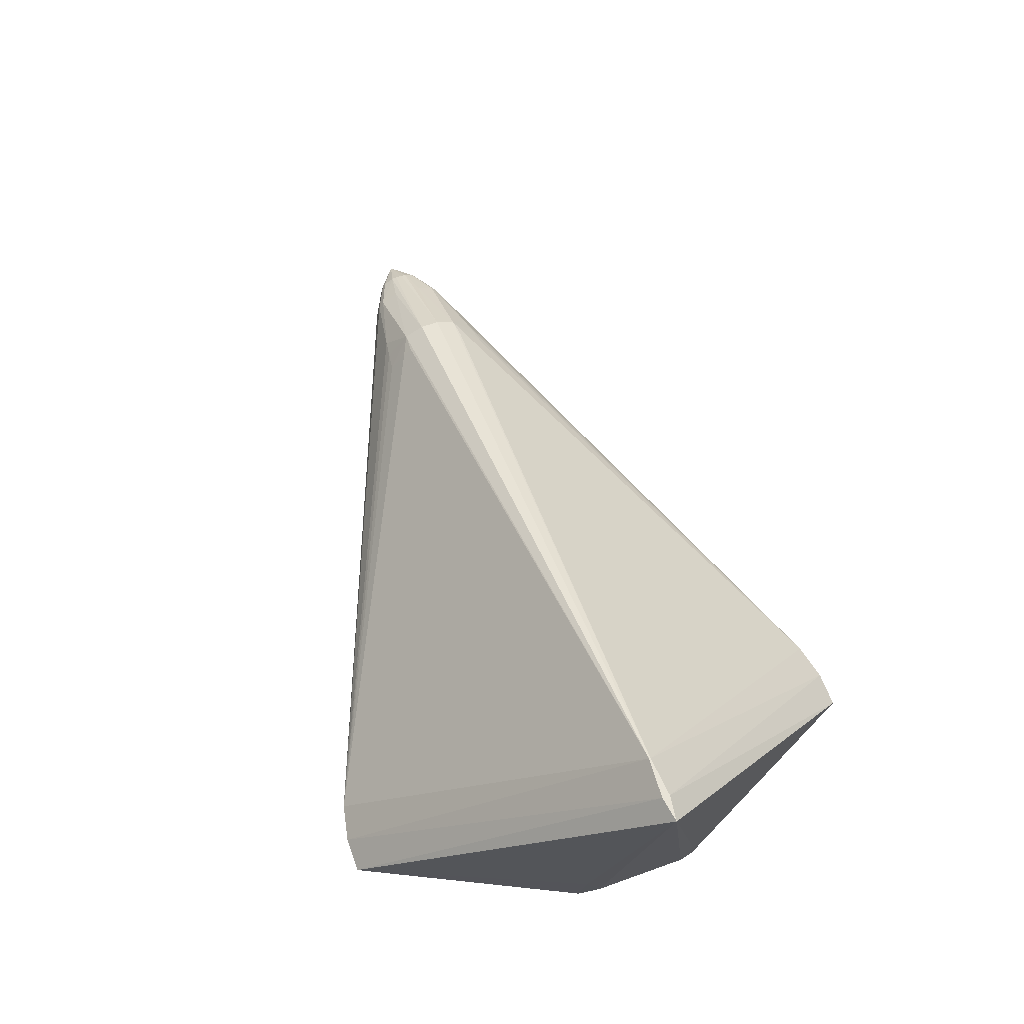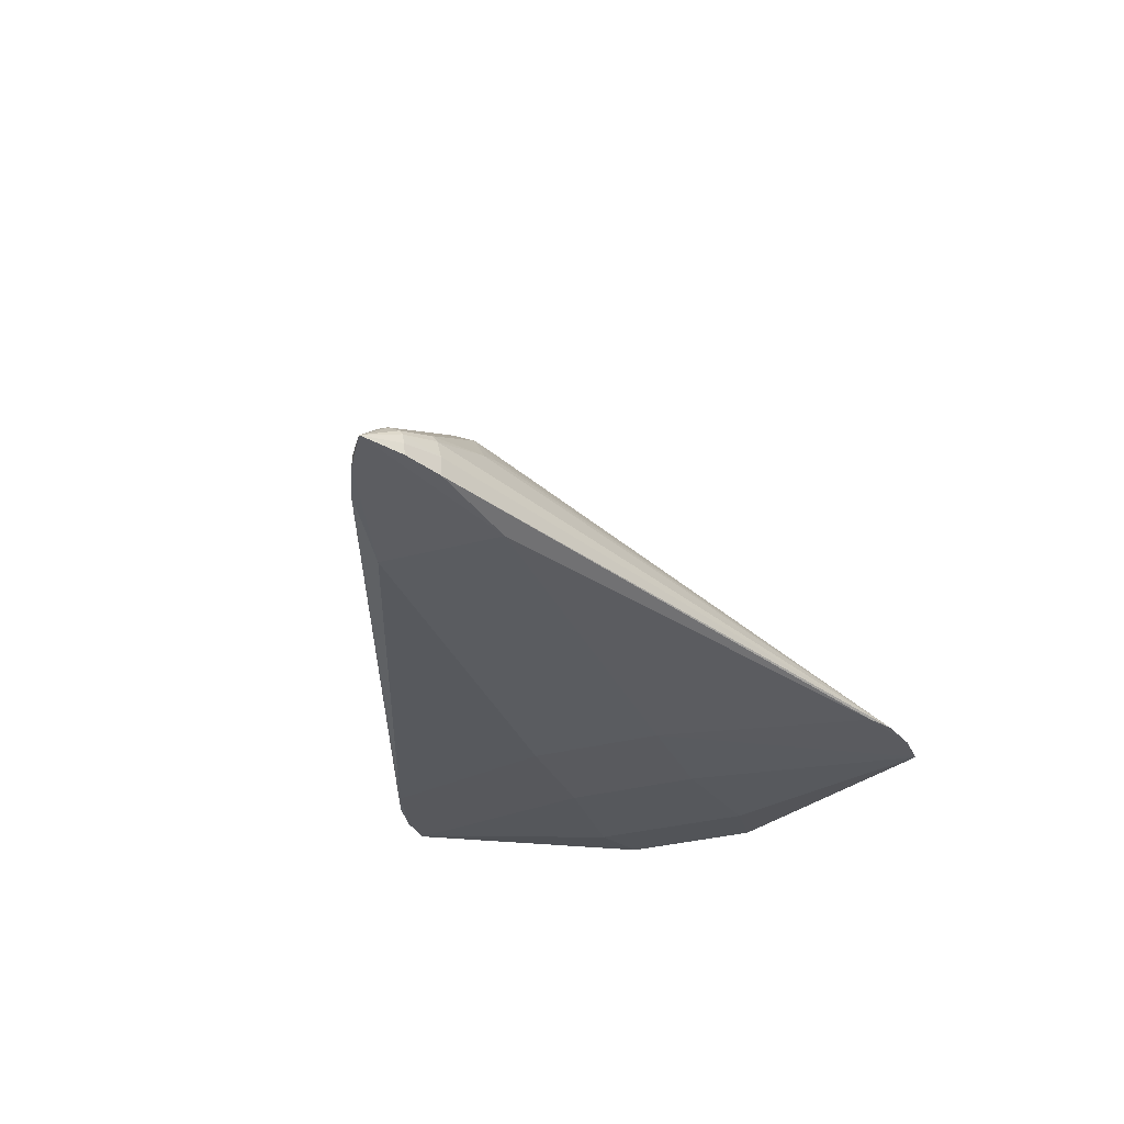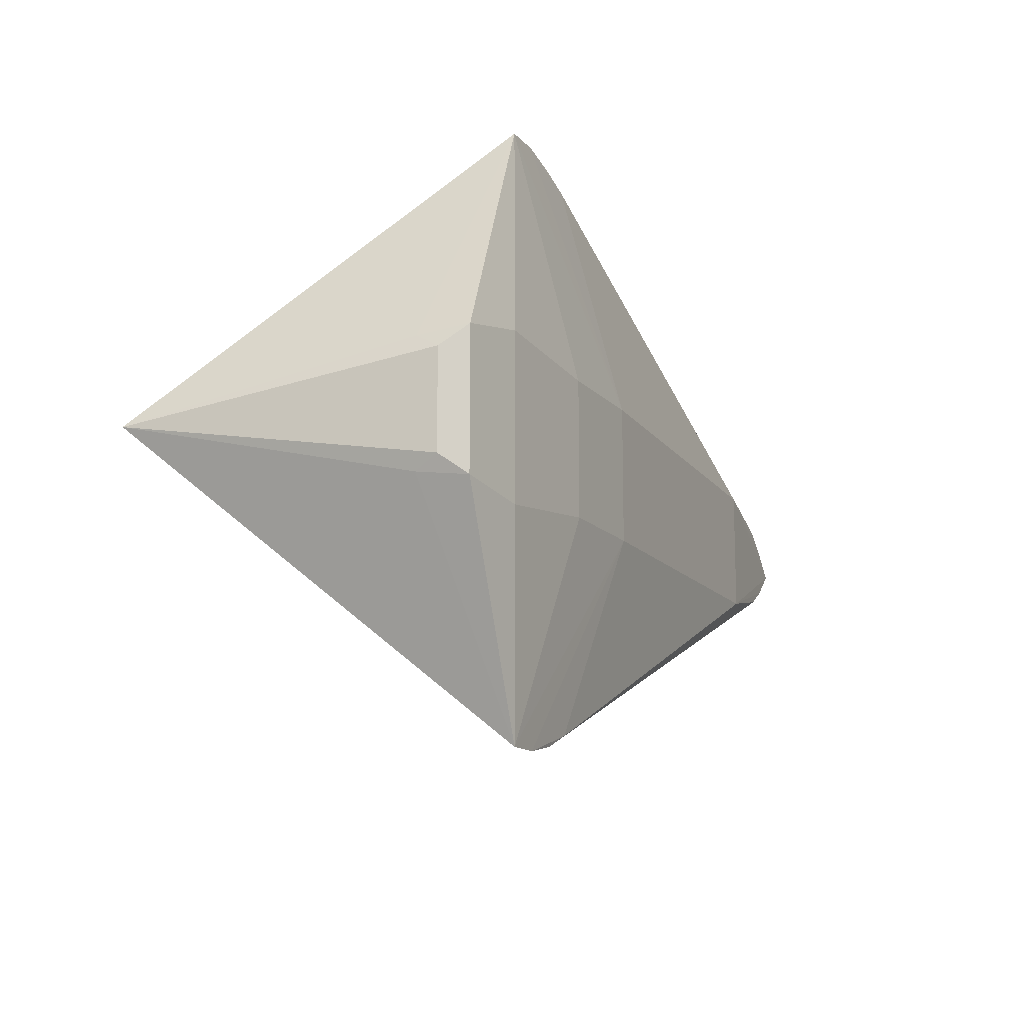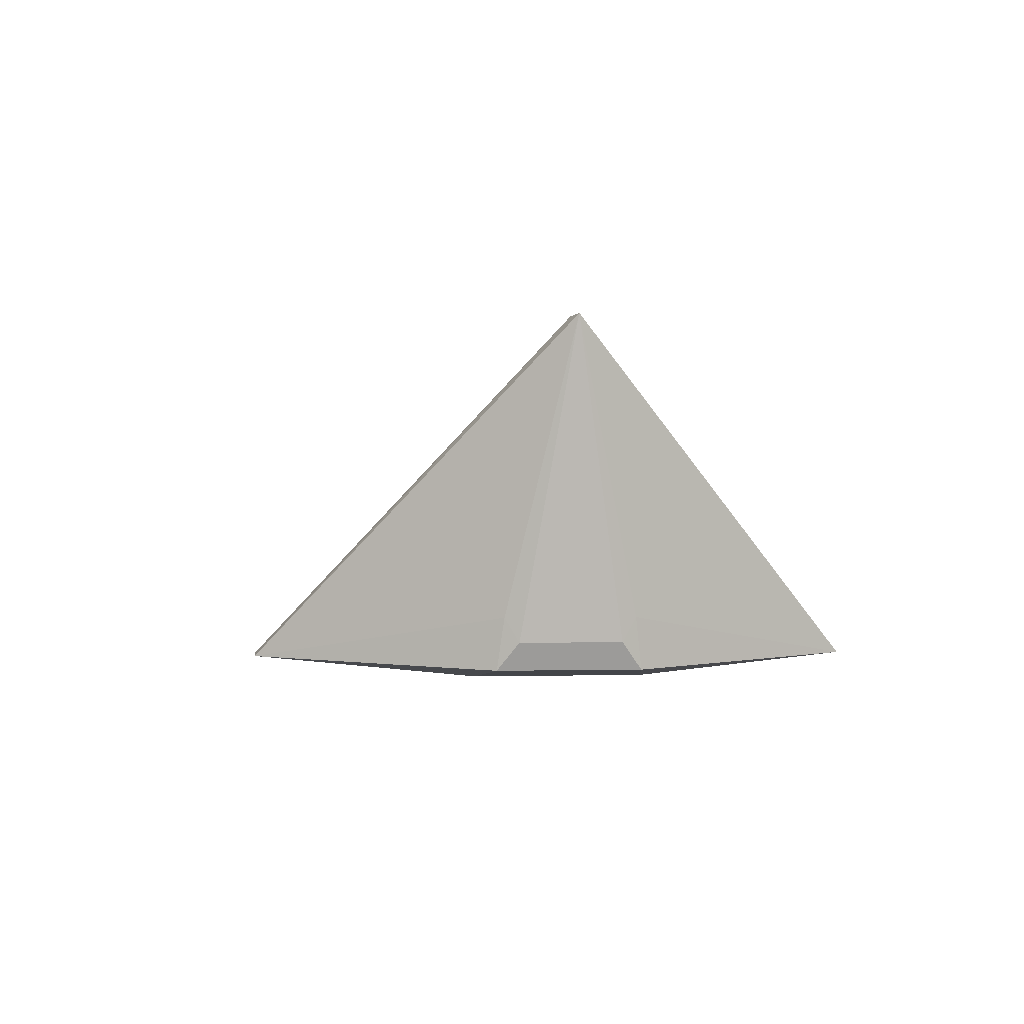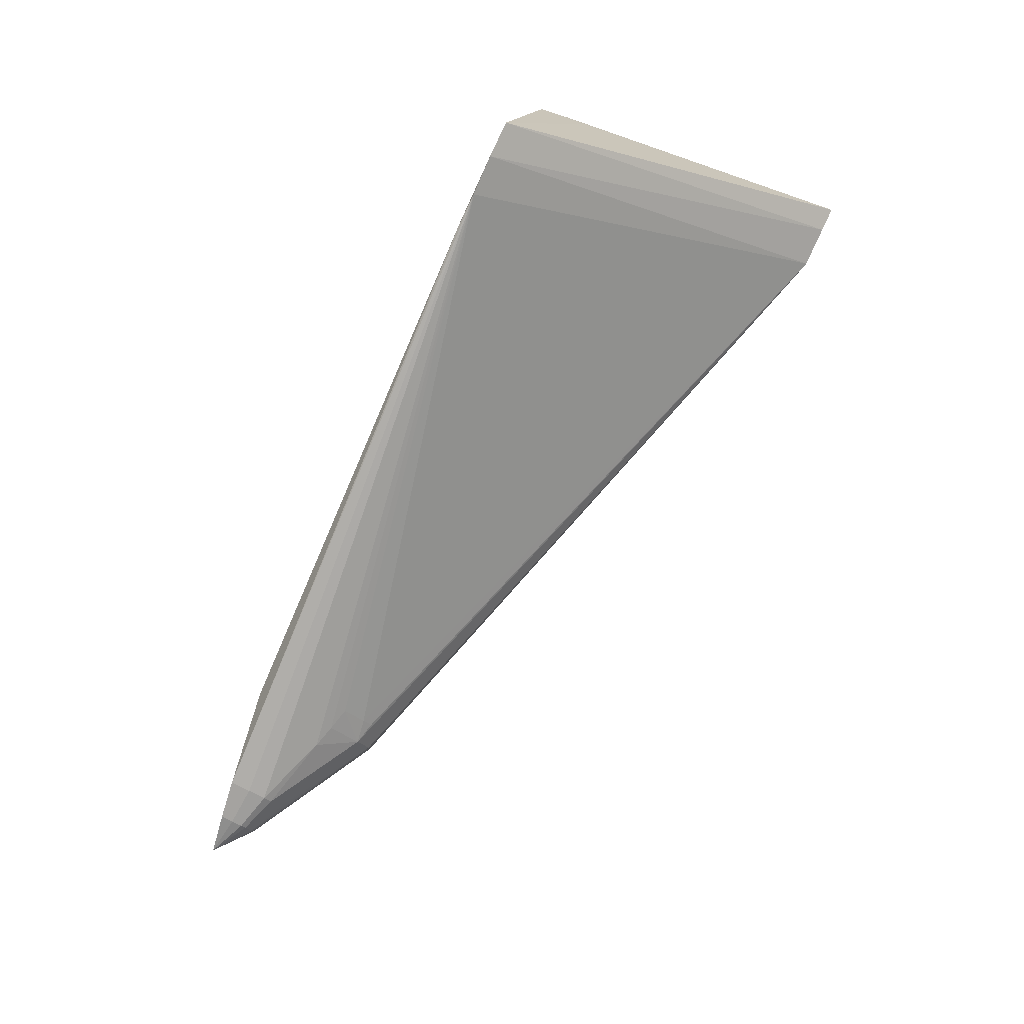
<metadata>
{"format":"obj","ext":"obj","renderer":"f3d","projection":"perspective","resolution":1024,"background":"white","views":[{"elev":61.7,"azim":69.8,"up":"+Z"},{"elev":-30.4,"azim":-68.2,"up":"+Z"},{"elev":-13.4,"azim":116.2,"up":"+Y"},{"elev":-1.2,"azim":82.3,"up":"+Z"},{"elev":79.7,"azim":-64.4,"up":"+Y"}]}
</metadata>
<code>
o
v 6.614 -0.06343 4.157
v 7.044 0 4.157
v 5.942 -0.01202 4.157
v 7.044 0 4.157
v 6.614 0.06343 4.157
v 5.942 -0.01202 4.157
v 6.614 0.06343 4.157
v 5.942 0.01202 4.157
v 5.942 -0.01202 4.157
v -7.65 0 -0.62
v -7.075 -0.4034 -0.6843
v -7.075 -0.393 -0.4952
v -7.65 0 -0.62
v -7.075 0.393 -0.4952
v -7.075 0.4034 -0.6843
v -7.65 0 -0.62
v -7.075 -0.393 -0.4952
v -7.075 -0.3546 -0.334
v -7.65 0 -0.62
v -7.075 0.3546 -0.334
v -7.075 0.393 -0.4952
v -7.65 0 -0.62
v -7.075 -0.3546 -0.334
v -7.075 -0.3041 -0.2644
v -7.65 0 -0.62
v -7.075 0.3041 -0.2644
v -7.075 0.3546 -0.334
v -7.65 0 -0.62
v -7.075 -0.3041 -0.2644
v -7.075 -0.1395 -0.1694
v -7.65 0 -0.62
v -7.075 0.1395 -0.1694
v -7.075 0.3041 -0.2644
v -7.65 0 -0.62
v -7.075 -0.1395 -0.1694
v -7.075 -0.05745 -0.1551
v -7.65 0 -0.62
v -7.075 0.05745 -0.1551
v -7.075 0.1395 -0.1694
v -7.65 0 -0.62
v -7.075 -0.05745 -0.1551
v -7.075 0.05745 -0.1551
v -7.075 -0.4034 -0.6843
v -6.5 -0.694 -0.7485
v -7.075 -0.393 -0.4952
v -7.075 0.393 -0.4952
v -6.5 0.694 -0.7485
v -7.075 0.4034 -0.6843
v -7.075 -0.393 -0.4952
v -6.5 -0.676 -0.4335
v -7.075 -0.3546 -0.334
v -6.5 -0.694 -0.7485
v -6.5 -0.676 -0.4335
v -7.075 -0.393 -0.4952
v -7.075 0.3546 -0.334
v -6.5 0.676 -0.4335
v -7.075 0.393 -0.4952
v -7.075 0.393 -0.4952
v -6.5 0.676 -0.4335
v -6.5 0.694 -0.7485
v -7.075 -0.3546 -0.334
v -6.5 -0.61 -0.1648
v -7.075 -0.3041 -0.2644
v -6.5 -0.676 -0.4335
v -6.5 -0.61 -0.1648
v -7.075 -0.3546 -0.334
v -7.075 0.3041 -0.2644
v -6.5 0.61 -0.1648
v -7.075 0.3546 -0.334
v -7.075 0.3546 -0.334
v -6.5 0.61 -0.1648
v -6.5 0.676 -0.4335
v -7.075 -0.3041 -0.2644
v -6.5 -0.523 -0.0488
v -7.075 -0.1395 -0.1694
v -6.5 -0.61 -0.1648
v -6.5 -0.523 -0.0488
v -7.075 -0.3041 -0.2644
v -7.075 0.1395 -0.1694
v -6.5 0.523 -0.0488
v -7.075 0.3041 -0.2644
v -7.075 0.3041 -0.2644
v -6.5 0.523 -0.0488
v -6.5 0.61 -0.1648
v -6.5 -0.523 -0.0488
v -6.5 -0.24 0.1096
v -7.075 -0.1395 -0.1694
v -7.075 0.1395 -0.1694
v -6.5 0.24 0.1096
v -6.5 0.523 -0.0488
v -7.65 0 -0.62
v -5 -1 -0.944
v -7.075 -0.4034 -0.6843
v -7.075 -0.4034 -0.6843
v -5 -1 -0.944
v -6.5 -0.694 -0.7485
v -7.65 0 -0.62
v -7.075 0.4034 -0.6843
v -5 1 -0.944
v -7.65 0 -0.62
v -5 1 -0.944
v -5 -1 -0.944
v -6.5 0.694 -0.7485
v -5 1 -0.944
v -7.075 0.4034 -0.6843
v -6.5 -0.61 -0.1648
v -5.349 -0.8142 0.2471
v -6.5 -0.523 -0.0488
v -6.5 0.523 -0.0488
v -5.349 0.8142 0.2471
v -6.5 0.61 -0.1648
v 6.614 -0.06343 4.157
v 4.4 -4.682 -0.9529
v 7.044 0 4.157
v -7.075 -0.1395 -0.1694
v -5 -0.1607 0.9807
v -7.075 -0.05745 -0.1551
v -6.5 -0.24 0.1096
v -5 -0.1607 0.9807
v -7.075 -0.1395 -0.1694
v -7.075 -0.05745 -0.1551
v -5 -0.1607 0.9807
v -7.075 0.05745 -0.1551
v -7.075 0.05745 -0.1551
v -5 0.1607 0.9807
v -7.075 0.1395 -0.1694
v -7.075 0.1395 -0.1694
v -5 0.1607 0.9807
v -6.5 0.24 0.1096
v -5 -0.1607 0.9807
v -5 0.1607 0.9807
v -7.075 0.05745 -0.1551
v 5.942 0.01202 4.157
v -5 0.1607 0.9807
v 5.942 -0.01202 4.157
v 5.942 -0.01202 4.157
v -5 0.1607 0.9807
v -5 -0.1607 0.9807
v 7.044 0 4.157
v 4.4 4.682 -0.9529
v 6.614 0.06343 4.157
v -5.349 -0.8142 0.2471
v -5 -0.4912 0.8052
v -6.5 -0.523 -0.0488
v -6.5 -0.523 -0.0488
v -5 -0.4912 0.8052
v -6.5 -0.24 0.1096
v -6.5 -0.24 0.1096
v -5 -0.4912 0.8052
v -5 -0.1607 0.9807
v 5.942 -0.01202 4.157
v -5 -0.1607 0.9807
v -5 -0.4912 0.8052
v -6.5 0.523 -0.0488
v -5 0.4912 0.8052
v -5.349 0.8142 0.2471
v -6.5 0.24 0.1096
v -5 0.4912 0.8052
v -6.5 0.523 -0.0488
v -5 0.1607 0.9807
v -5 0.4912 0.8052
v -6.5 0.24 0.1096
v 5.942 0.01202 4.157
v -5 0.4912 0.8052
v -5 0.1607 0.9807
v 6.614 -0.06343 4.157
v 5.942 -0.01202 4.157
v 3.804 -4.682 -0.939
v 6.614 -0.06343 4.157
v 3.804 -4.682 -0.939
v 4.4 -4.682 -0.9529
v 6.614 0.06343 4.157
v 3.804 4.682 -0.939
v 5.942 0.01202 4.157
v 4.4 4.682 -0.9529
v 3.804 4.682 -0.939
v 6.614 0.06343 4.157
v -5.349 -0.8142 0.2471
v -4.999 -0.8703 0.3474
v -5 -0.4912 0.8052
v -5 0.4912 0.8052
v -4.999 0.8703 0.3474
v -5.349 0.8142 0.2471
v 5.942 -0.01202 4.157
v -5 -0.4912 0.8052
v -4.65 -0.5147 0.8851
v 5.942 0.01202 4.157
v -4.65 0.5147 0.8851
v -5 0.4912 0.8052
v -6.5 -0.694 -0.7485
v 3.18 -4.55 -0.9219
v -6.5 -0.676 -0.4335
v -6.5 -0.676 -0.4335
v 3.18 -4.55 -0.9219
v -6.5 -0.61 -0.1648
v -6.5 -0.61 -0.1648
v 3.18 -4.55 -0.9219
v -5.349 -0.8142 0.2471
v -5.349 -0.8142 0.2471
v 3.18 -4.55 -0.9219
v -4.999 -0.8703 0.3474
v 5.942 -0.01202 4.157
v 3.18 -4.55 -0.9219
v 3.804 -4.682 -0.939
v -6.5 0.676 -0.4335
v 3.18 4.55 -0.9219
v -6.5 0.694 -0.7485
v -6.5 0.61 -0.1648
v 3.18 4.55 -0.9219
v -6.5 0.676 -0.4335
v -5.349 0.8142 0.2471
v 3.18 4.55 -0.9219
v -6.5 0.61 -0.1648
v -4.999 0.8703 0.3474
v 3.18 4.55 -0.9219
v -5.349 0.8142 0.2471
v 3.804 4.682 -0.939
v 3.18 4.55 -0.9219
v 5.942 0.01202 4.157
v 5.942 -0.01202 4.157
v -4.65 -0.5147 0.8851
v -4.65 -0.6526 0.7536
v 5.942 -0.01202 4.157
v -4.65 -0.6526 0.7536
v 3.18 -4.55 -0.9219
v -5 -0.4912 0.8052
v -4.65 -0.6526 0.7536
v -4.65 -0.5147 0.8851
v 5.942 0.01202 4.157
v -4.65 0.6526 0.7536
v -4.65 0.5147 0.8851
v 3.18 4.55 -0.9219
v -4.65 0.6526 0.7536
v 5.942 0.01202 4.157
v -4.65 0.5147 0.8851
v -4.65 0.6526 0.7536
v -5 0.4912 0.8052
v -4.999 -0.8703 0.3474
v -4.649 -0.9223 0.4323
v -5 -0.4912 0.8052
v -5 -0.4912 0.8052
v -4.649 -0.9223 0.4323
v -4.65 -0.6526 0.7536
v 3.18 -4.55 -0.9219
v -4.649 -0.9223 0.4323
v -4.999 -0.8703 0.3474
v -4.65 -0.6526 0.7536
v -4.649 -0.9223 0.4323
v 3.18 -4.55 -0.9219
v -5 0.4912 0.8052
v -4.649 0.9223 0.4323
v -4.999 0.8703 0.3474
v -4.65 0.6526 0.7536
v -4.649 0.9223 0.4323
v -5 0.4912 0.8052
v -4.999 0.8703 0.3474
v -4.649 0.9223 0.4323
v 3.18 4.55 -0.9219
v 3.18 4.55 -0.9219
v -4.649 0.9223 0.4323
v -4.65 0.6526 0.7536
v -5 -1 -0.944
v 2.7 -4.334 -0.9479
v -6.5 -0.694 -0.7485
v -6.5 -0.694 -0.7485
v 2.7 -4.334 -0.9479
v 3.18 -4.55 -0.9219
v 3.18 -4.55 -0.9219
v 2.7 -4.334 -0.9479
v 3.804 -4.682 -0.939
v -6.5 0.694 -0.7485
v 2.7 4.334 -0.9479
v -5 1 -0.944
v 3.18 4.55 -0.9219
v 2.7 4.334 -0.9479
v -6.5 0.694 -0.7485
v 3.804 4.682 -0.939
v 2.7 4.334 -0.9479
v 3.18 4.55 -0.9219
v 4.4 -4.682 -0.9529
v 5 -1.303 -1.26
v 6.13 -1.1 -1.107
v 6.13 -1.1 -1.107
v 5 -1.303 -1.26
v 6.13 1.1 -1.107
v 6.13 1.1 -1.107
v 5 1.303 -1.26
v 4.4 4.682 -0.9529
v 5 -1.303 -1.26
v 5 1.303 -1.26
v 6.13 1.1 -1.107
v 3.804 -4.682 -0.939
v 1.209 -1.08 -1.322
v 4.4 -4.682 -0.9529
v 2.7 -4.334 -0.9479
v 1.209 -1.08 -1.322
v 3.804 -4.682 -0.939
v -5 -1 -0.944
v 1.209 -1.08 -1.322
v 2.7 -4.334 -0.9479
v 4.4 4.682 -0.9529
v 1.209 1.08 -1.322
v 3.804 4.682 -0.939
v 3.804 4.682 -0.939
v 1.209 1.08 -1.322
v 2.7 4.334 -0.9479
v 2.7 4.334 -0.9479
v 1.209 1.08 -1.322
v -5 1 -0.944
v -5 1 -0.944
v 1.209 1.08 -1.322
v -5 -1 -0.944
v -5 -1 -0.944
v 1.209 1.08 -1.322
v 1.209 -1.08 -1.322
v 6.13 -1.1 -1.107
v 6.299 -0.3451 -0.6835
v 6.299 -0.7804 -0.6835
v 6.299 -0.7804 -0.6835
v 6.299 -0.3451 -0.6835
v 7.044 0 4.157
v 6.13 -1.1 -1.107
v 6.13 1.1 -1.107
v 6.299 0.3451 -0.6835
v 6.13 -1.1 -1.107
v 6.299 0.3451 -0.6835
v 6.299 -0.3451 -0.6835
v 7.044 0 4.157
v 6.299 0.3451 -0.6835
v 6.299 0.7804 -0.6835
v 6.299 -0.3451 -0.6835
v 6.299 0.3451 -0.6835
v 7.044 0 4.157
v 6.299 0.7804 -0.6835
v 6.299 0.3451 -0.6835
v 6.13 1.1 -1.107
v 4.4 -4.682 -0.9529
v 2.983 -1.08 -1.352
v 5 -1.303 -1.26
v 1.209 -1.08 -1.322
v 2.983 -1.08 -1.352
v 4.4 -4.682 -0.9529
v 5 1.303 -1.26
v 2.983 1.08 -1.352
v 4.4 4.682 -0.9529
v 4.4 4.682 -0.9529
v 2.983 1.08 -1.352
v 1.209 1.08 -1.322
v 5 -1.303 -1.26
v 2.983 1.08 -1.352
v 5 1.303 -1.26
v 2.983 -1.08 -1.352
v 2.983 1.08 -1.352
v 5 -1.303 -1.26
v 1.209 1.08 -1.322
v 2.983 1.08 -1.352
v 1.209 -1.08 -1.322
v 1.209 -1.08 -1.322
v 2.983 1.08 -1.352
v 2.983 -1.08 -1.352
v 4.4 -4.682 -0.9529
v 6.247 -0.9981 -0.3101
v 7.044 0 4.157
v 4.4 -4.682 -0.9529
v 6.13 -1.1 -1.107
v 6.247 -0.9981 -0.3101
v 6.13 -1.1 -1.107
v 6.299 -0.7804 -0.6835
v 6.247 -0.9981 -0.3101
v 6.299 -0.7804 -0.6835
v 7.044 0 4.157
v 6.247 -0.9981 -0.3101
v 7.044 0 4.157
v 6.247 0.9981 -0.3101
v 4.4 4.682 -0.9529
v 6.13 1.1 -1.107
v 4.4 4.682 -0.9529
v 6.247 0.9981 -0.3101
v 7.044 0 4.157
v 6.299 0.7804 -0.6835
v 6.247 0.9981 -0.3101
v 6.299 0.7804 -0.6835
v 6.13 1.1 -1.107
v 6.247 0.9981 -0.3101
f 1 2 3
f 4 5 6
f 7 8 9
f 10 11 12
f 13 14 15
f 16 17 18
f 19 20 21
f 22 23 24
f 25 26 27
f 28 29 30
f 31 32 33
f 34 35 36
f 37 38 39
f 40 41 42
f 43 44 45
f 46 47 48
f 49 50 51
f 52 53 54
f 55 56 57
f 58 59 60
f 61 62 63
f 64 65 66
f 67 68 69
f 70 71 72
f 73 74 75
f 76 77 78
f 79 80 81
f 82 83 84
f 85 86 87
f 88 89 90
f 91 92 93
f 94 95 96
f 97 98 99
f 100 101 102
f 103 104 105
f 106 107 108
f 109 110 111
f 112 113 114
f 115 116 117
f 118 119 120
f 121 122 123
f 124 125 126
f 127 128 129
f 130 131 132
f 133 134 135
f 136 137 138
f 139 140 141
f 142 143 144
f 145 146 147
f 148 149 150
f 151 152 153
f 154 155 156
f 157 158 159
f 160 161 162
f 163 164 165
f 166 167 168
f 169 170 171
f 172 173 174
f 175 176 177
f 178 179 180
f 181 182 183
f 184 185 186
f 187 188 189
f 190 191 192
f 193 194 195
f 196 197 198
f 199 200 201
f 202 203 204
f 205 206 207
f 208 209 210
f 211 212 213
f 214 215 216
f 217 218 219
f 220 221 222
f 223 224 225
f 226 227 228
f 229 230 231
f 232 233 234
f 235 236 237
f 238 239 240
f 241 242 243
f 244 245 246
f 247 248 249
f 250 251 252
f 253 254 255
f 256 257 258
f 259 260 261
f 262 263 264
f 265 266 267
f 268 269 270
f 271 272 273
f 274 275 276
f 277 278 279
f 280 281 282
f 283 284 285
f 286 287 288
f 289 290 291
f 292 293 294
f 295 296 297
f 298 299 300
f 301 302 303
f 304 305 306
f 307 308 309
f 310 311 312
f 313 314 315
f 316 317 318
f 319 320 321
f 322 323 324
f 325 326 327
f 328 329 330
f 331 332 333
f 334 335 336
f 337 338 339
f 340 341 342
f 343 344 345
f 346 347 348
f 349 350 351
f 352 353 354
f 355 356 357
f 358 359 360
f 361 362 363
f 364 365 366
f 367 368 369
f 370 371 372
f 373 374 375
f 376 377 378
f 379 380 381
f 382 383 384

</code>
